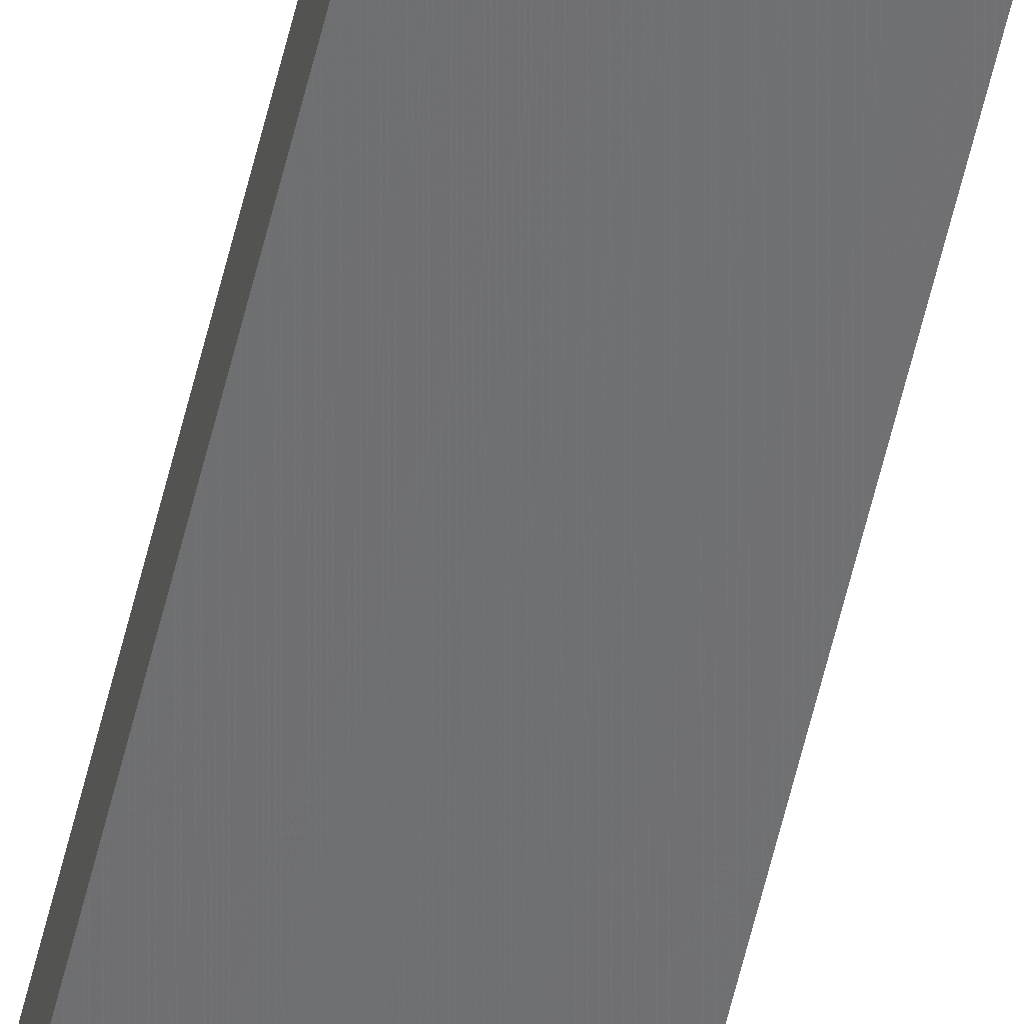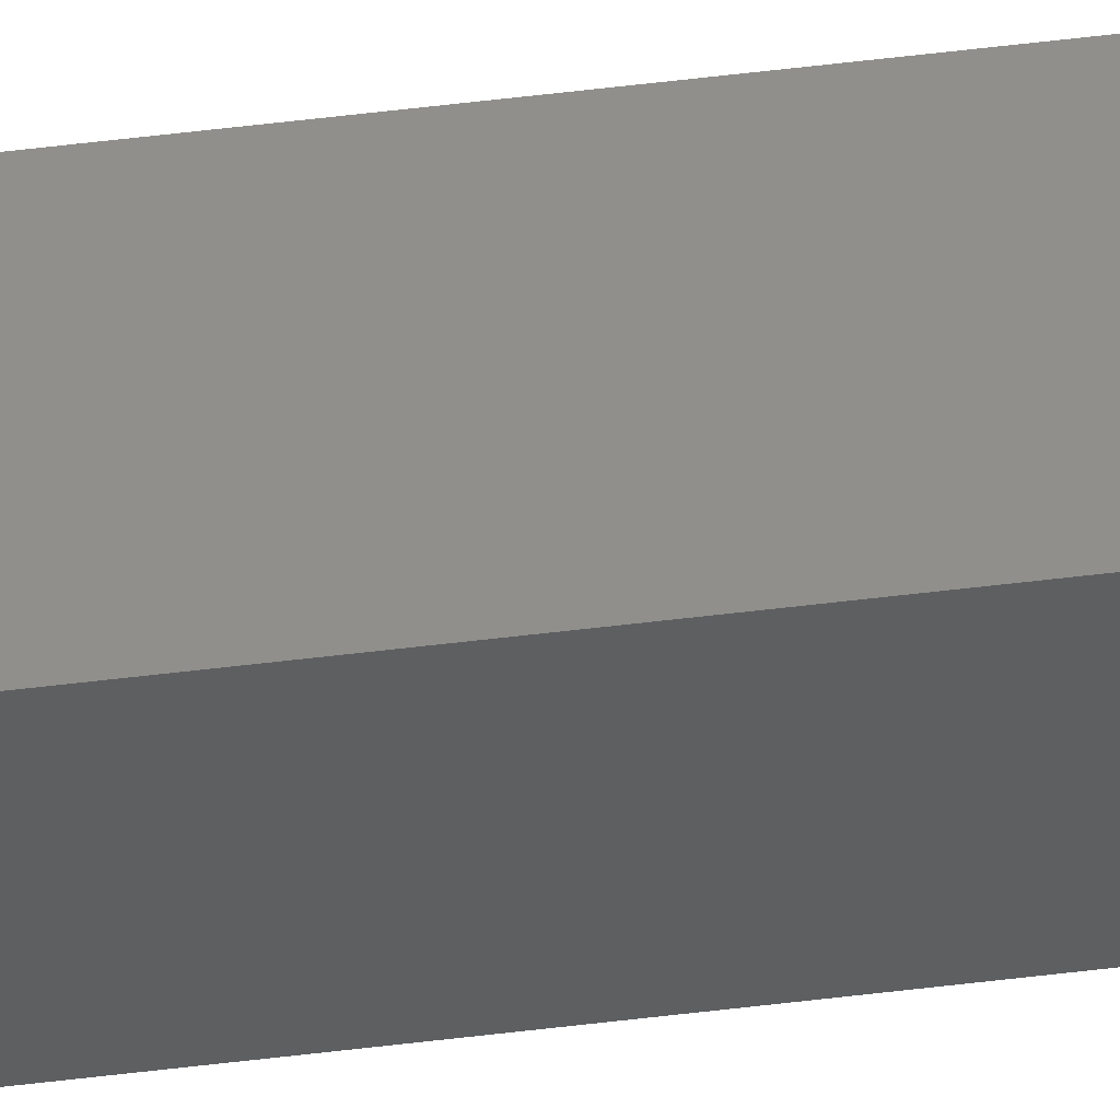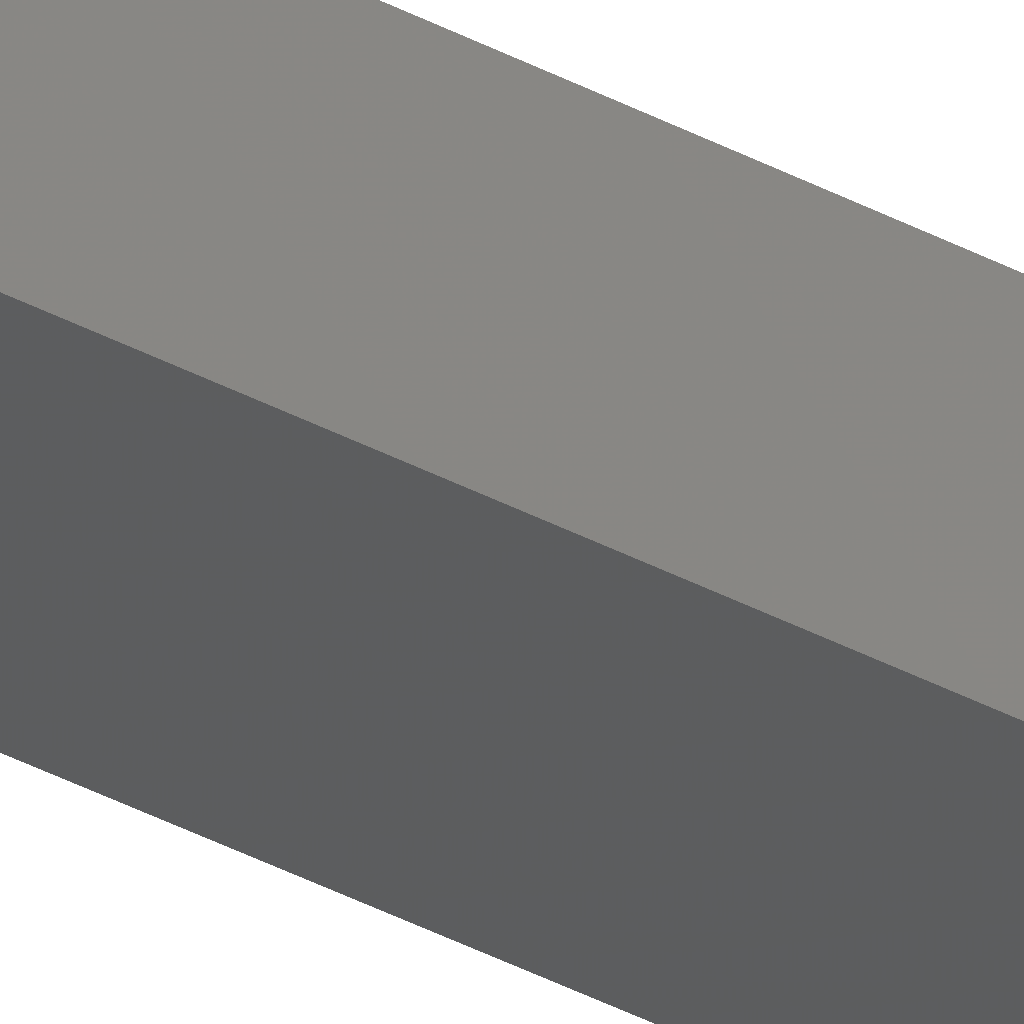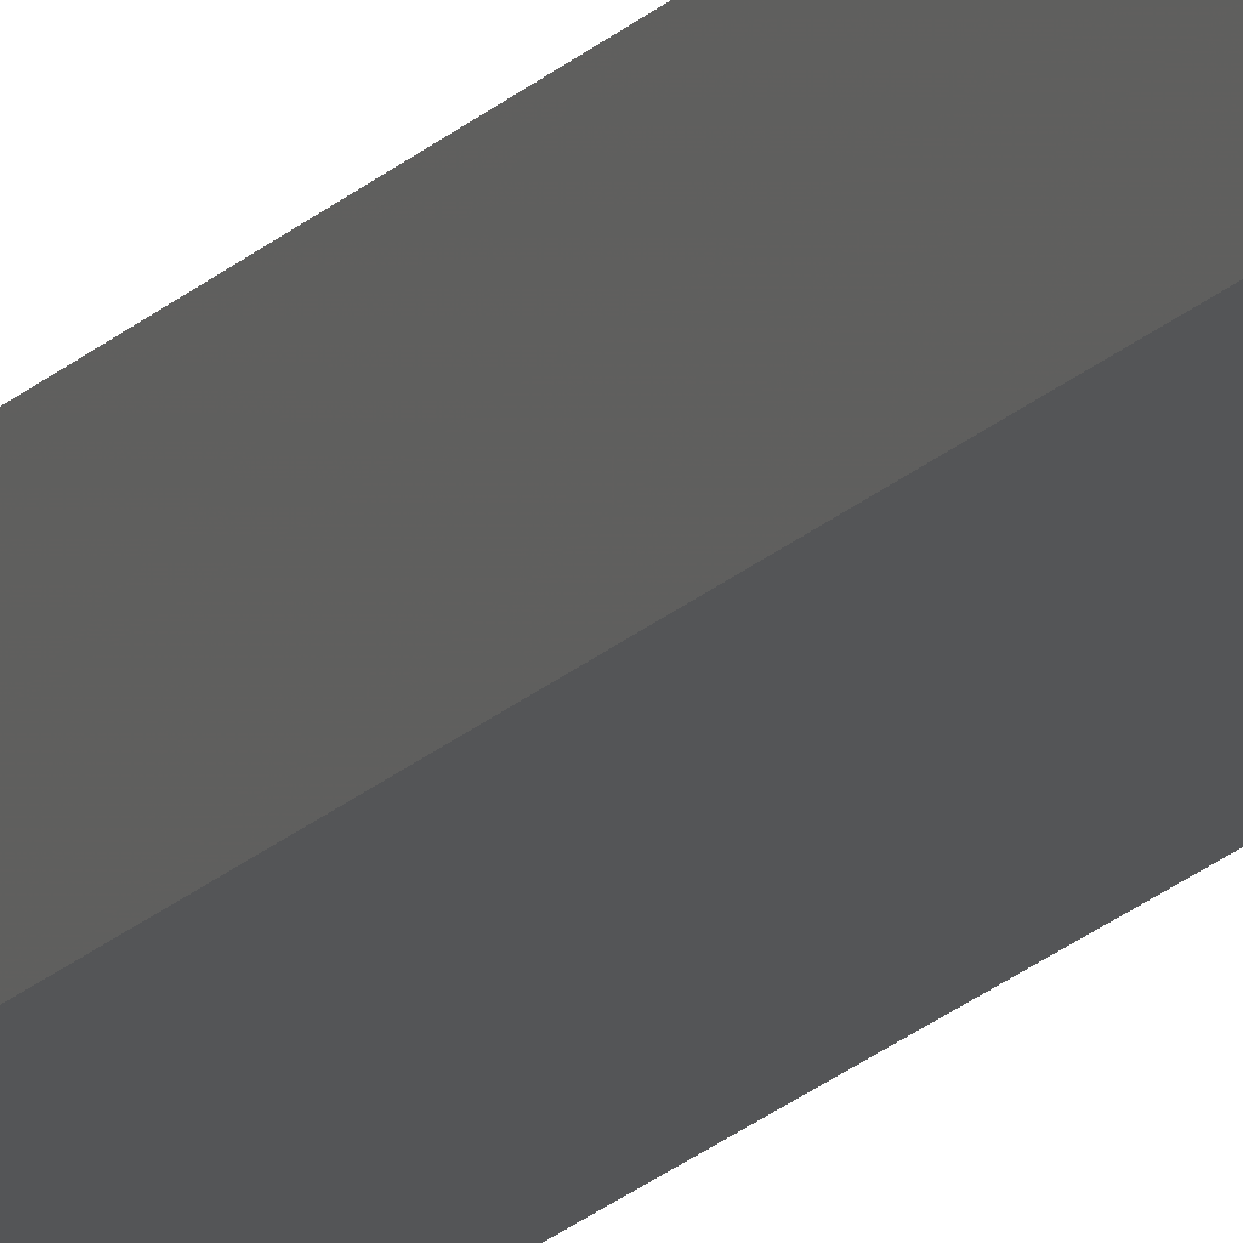
<metadata>
{"format":"stl","ext":"stl","renderer":"f3d","projection":"perspective","resolution":1024,"background":"white","views":[{"elev":-51.4,"azim":-12.2,"up":"+Y"},{"elev":42.2,"azim":81.0,"up":"+Y"},{"elev":-26.6,"azim":-133.1,"up":"+Y"},{"elev":-10.3,"azim":-17.0,"up":"+Y"}]}
</metadata>
<code>
# stl→obj: 16 verts, 28 faces
v 9.838 3.855 94.51
v 9.818 3.857 94.51
v 9.818 3.857 98.08
v 9.838 3.855 98.08
v 9.857 3.853 94.51
v 9.857 3.853 98.08
v 9.877 3.851 94.51
v 9.877 3.851 98.08
v 9.872 3.801 98.08
v 9.872 3.801 94.51
v 9.812 3.807 98.08
v 9.832 3.805 94.51
v 9.832 3.805 98.08
v 9.852 3.803 98.08
v 9.812 3.807 94.51
v 9.852 3.803 94.51
f 1 2 3
f 1 3 4
f 5 4 6
f 5 1 4
f 7 6 8
f 7 5 6
f 7 8 9
f 10 7 9
f 11 12 13
f 13 12 14
f 15 12 11
f 12 16 14
f 14 10 9
f 16 10 14
f 15 11 3
f 2 15 3
f 16 7 10
f 12 5 16
f 16 5 7
f 15 1 12
f 12 1 5
f 15 2 1
f 8 14 9
f 6 13 14
f 6 14 8
f 4 13 6
f 3 11 13
f 3 13 4

</code>
